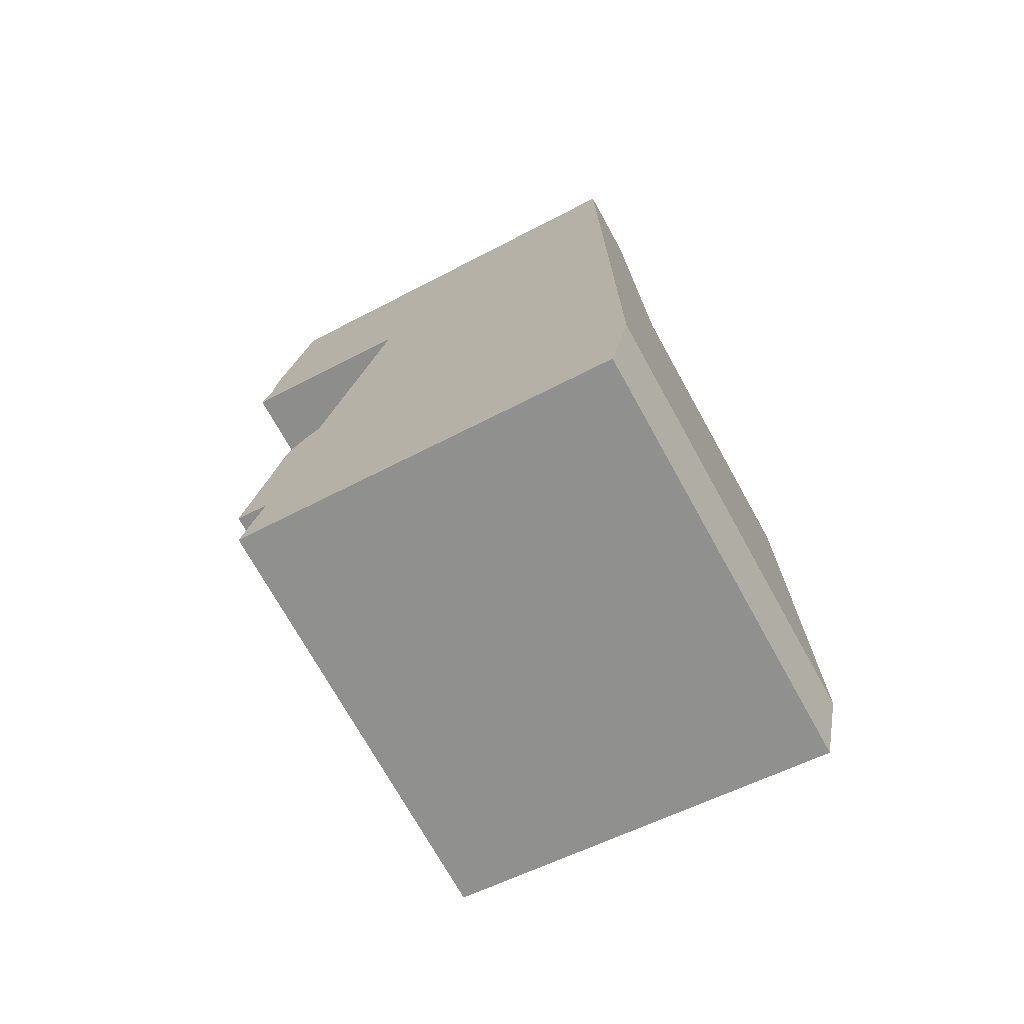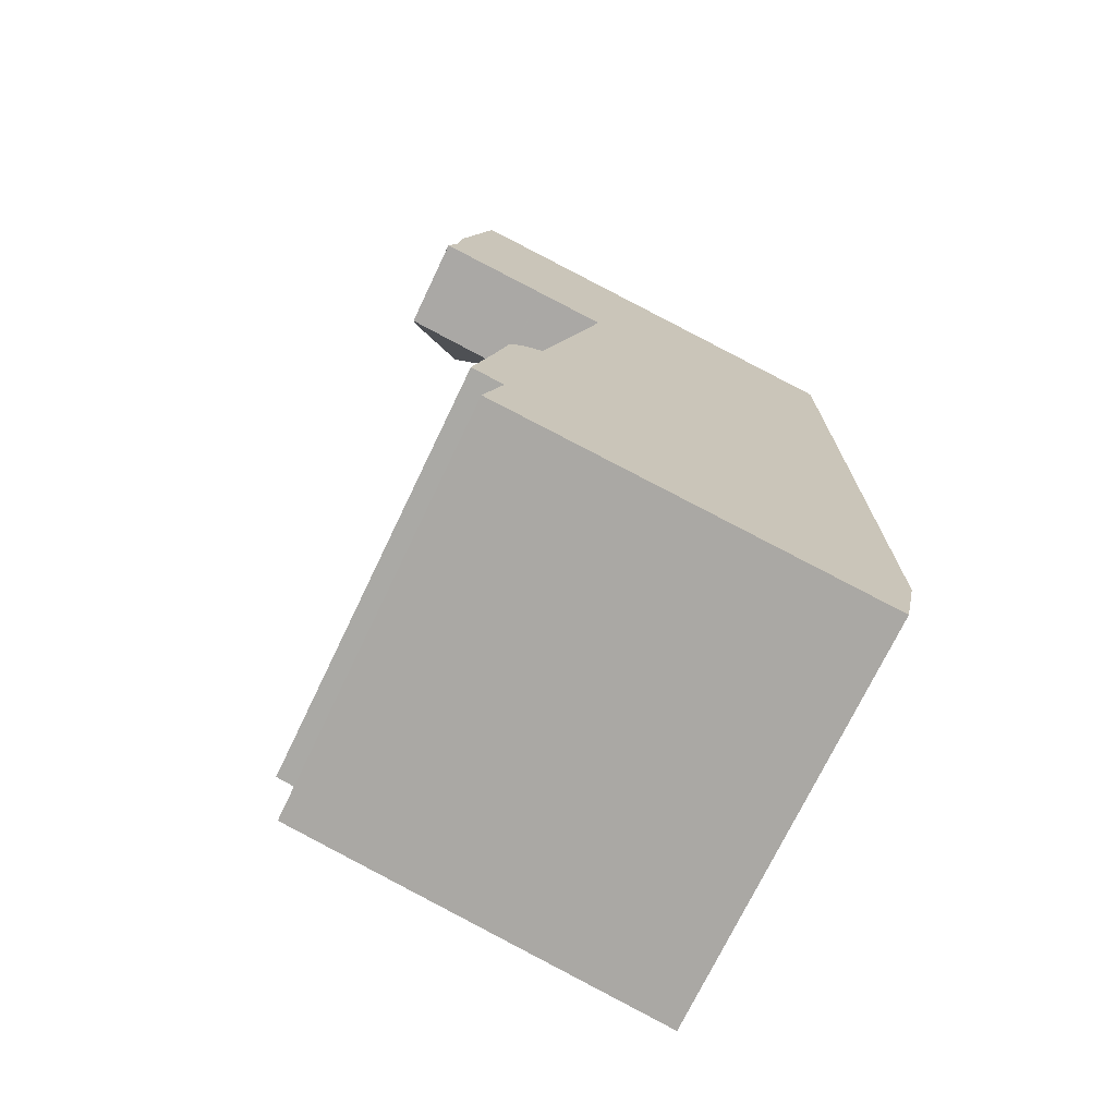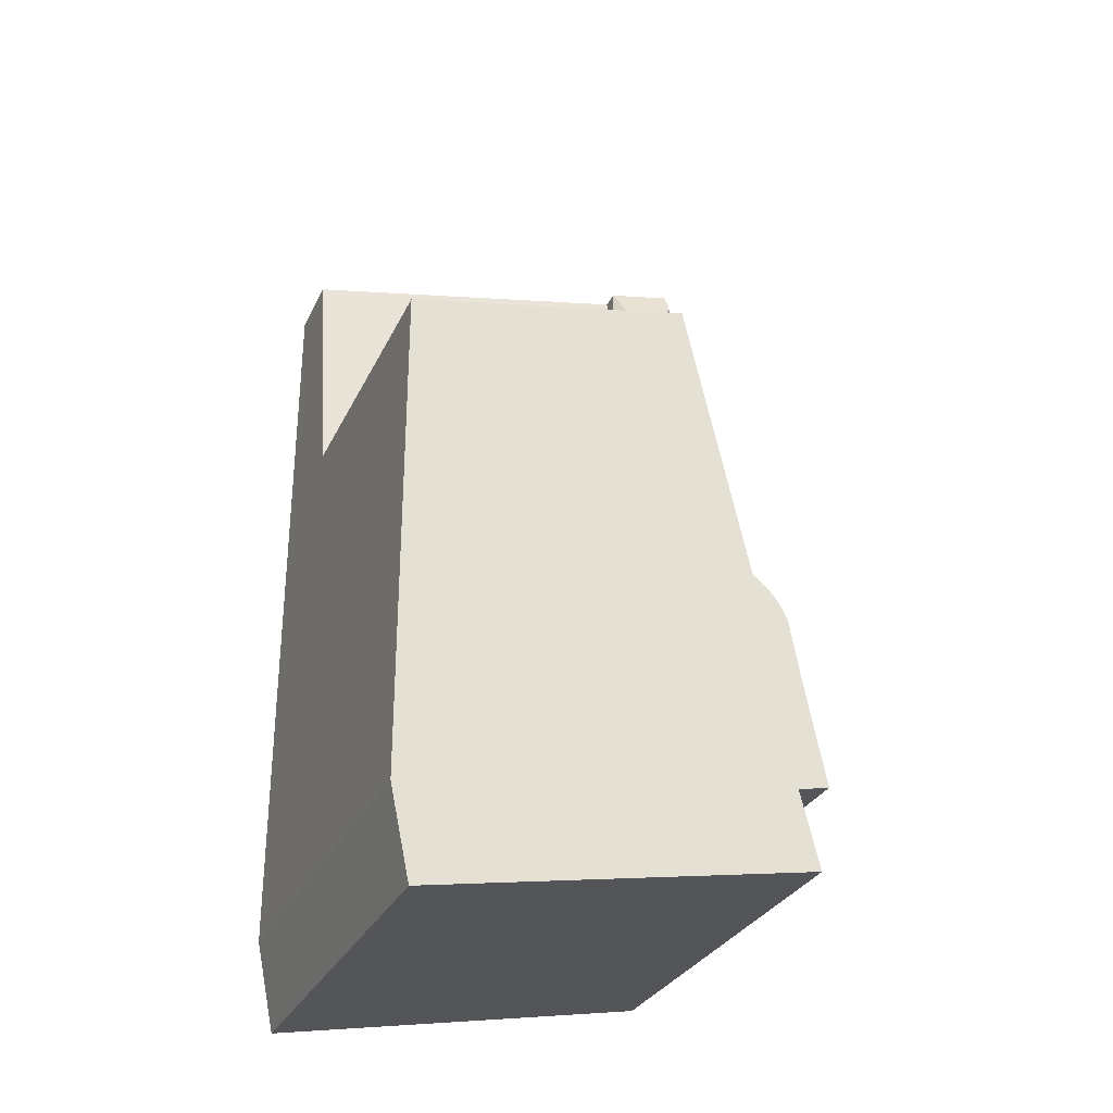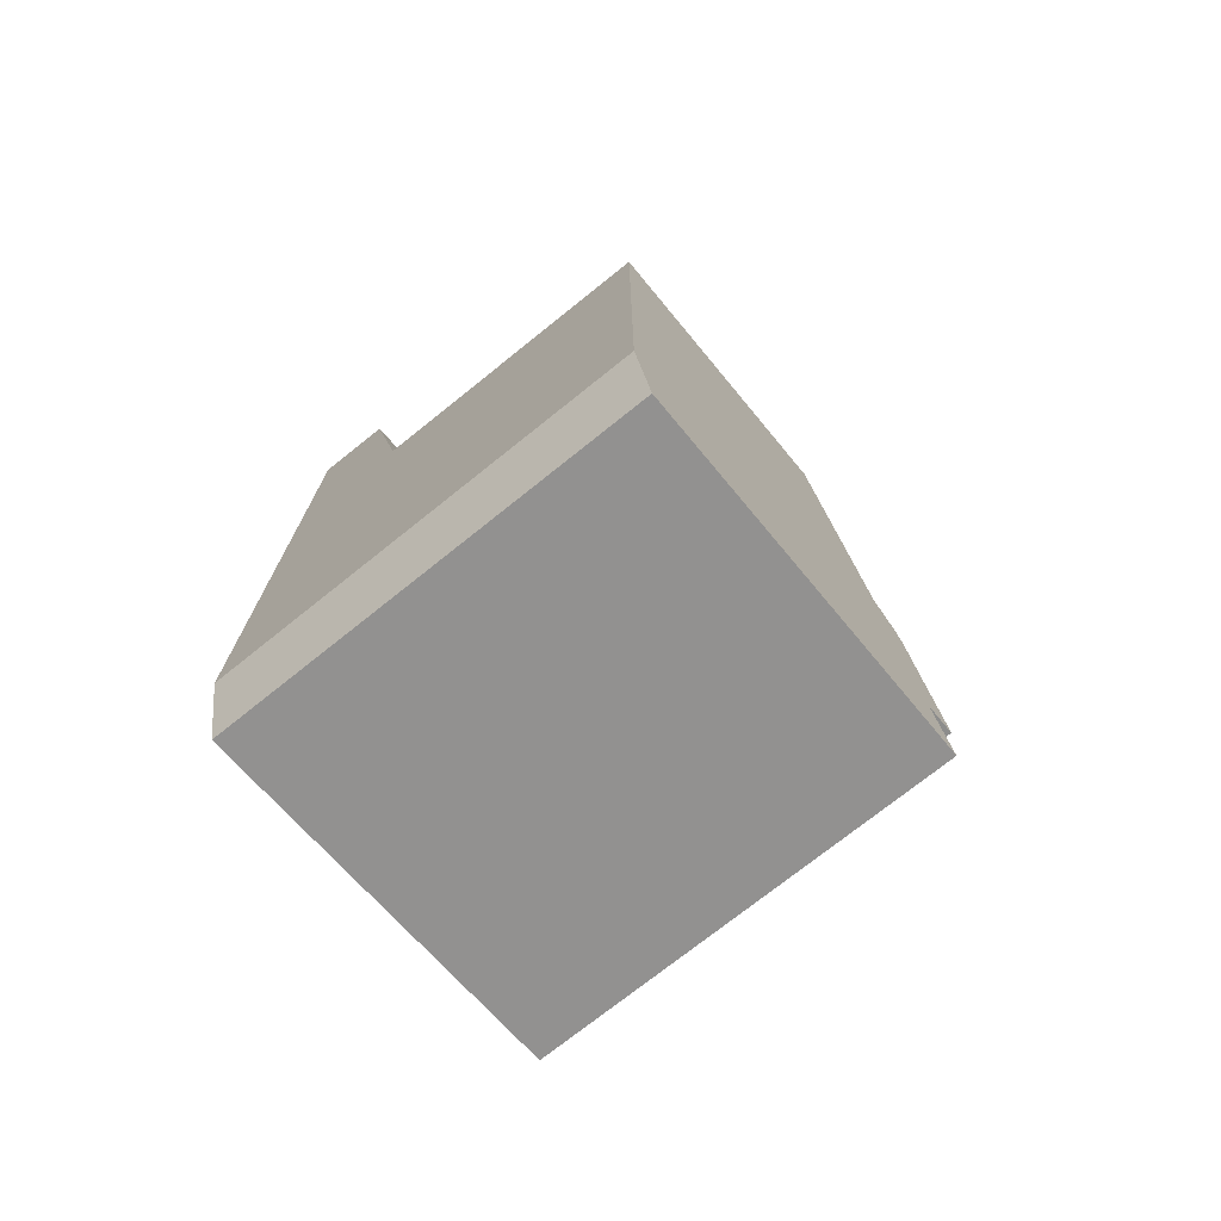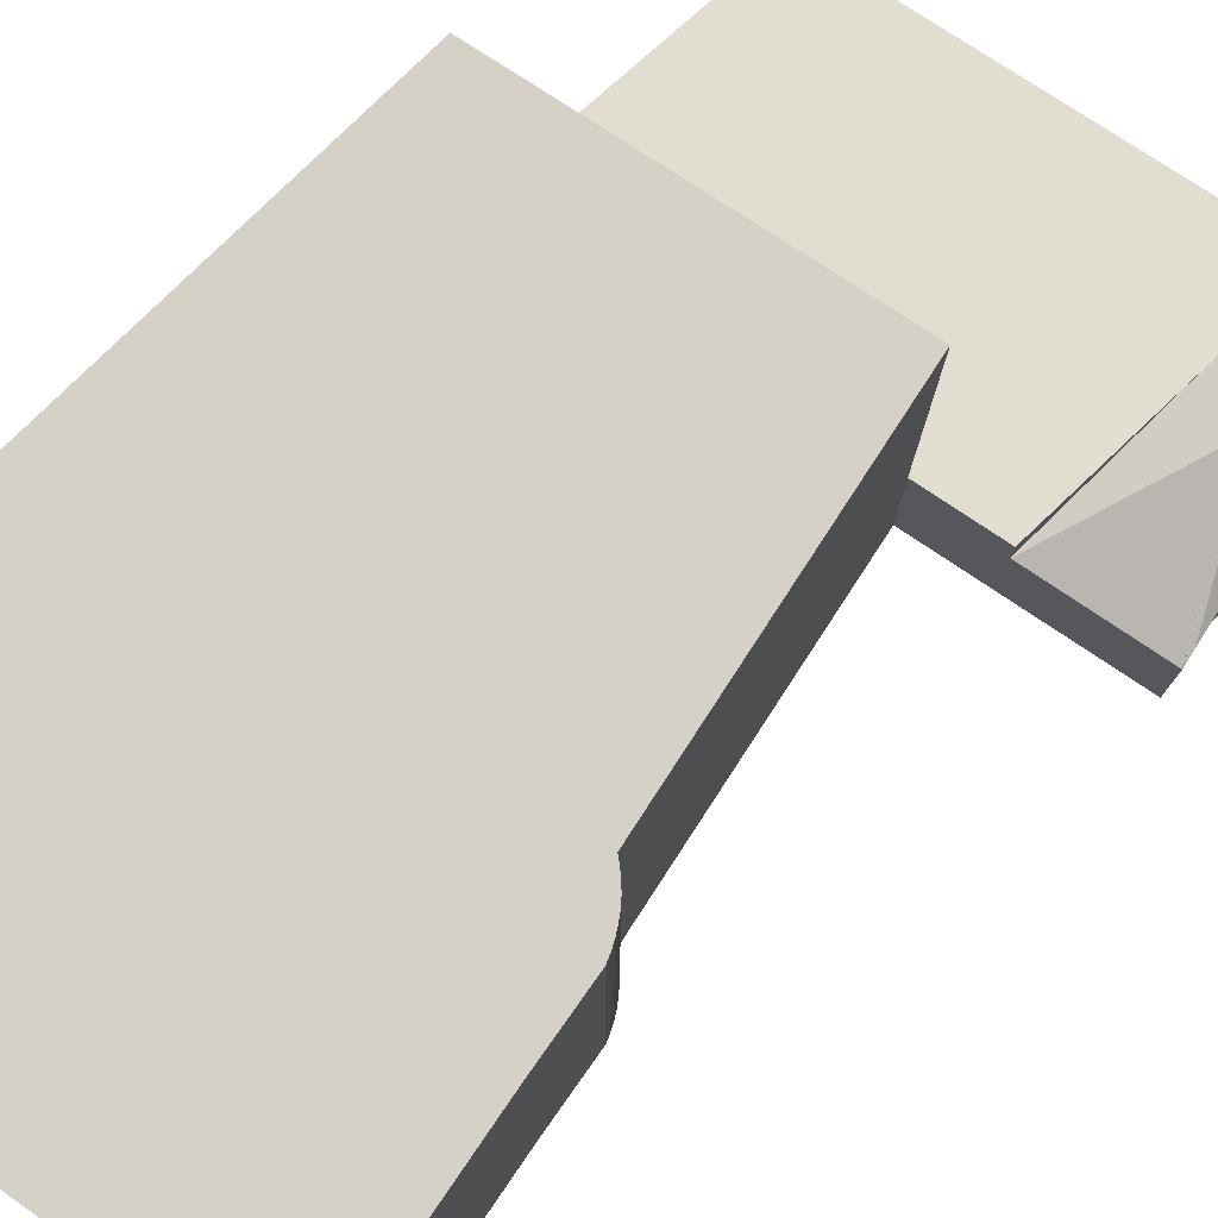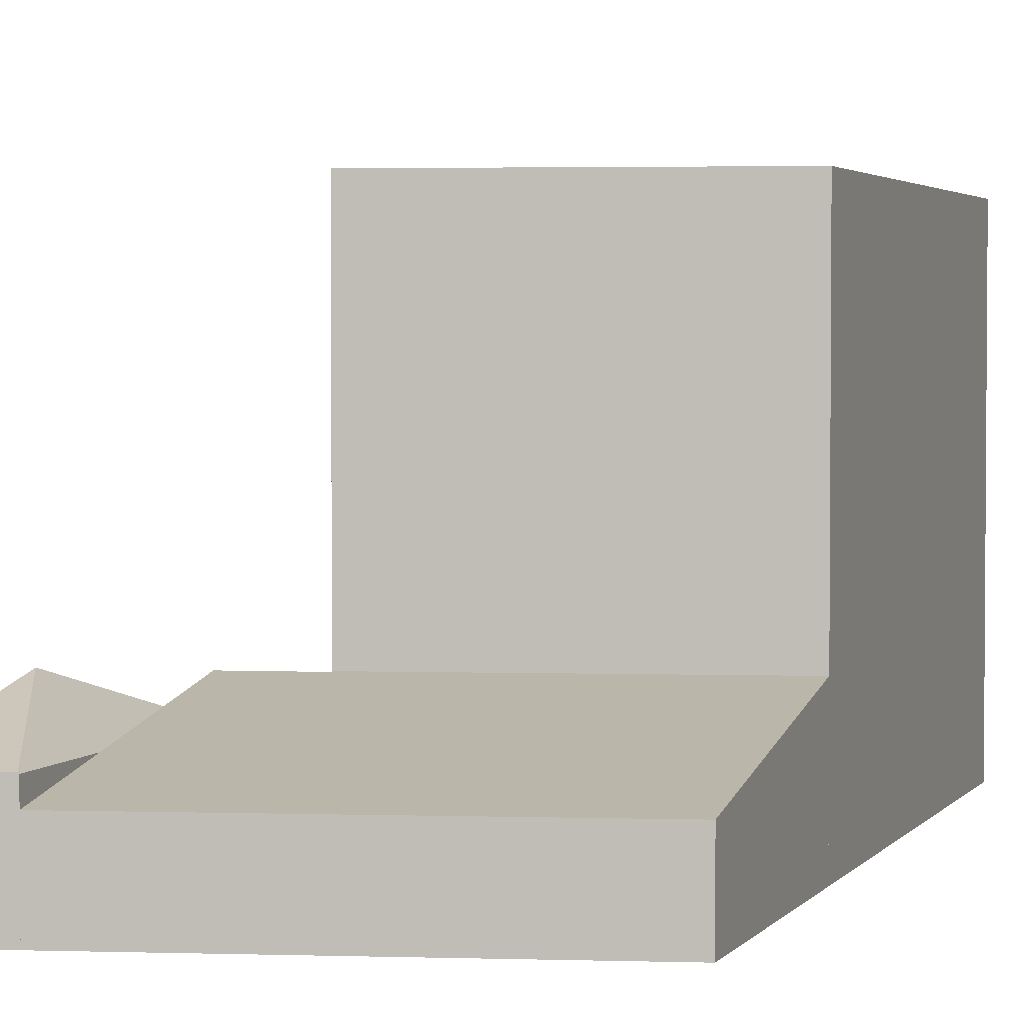
<metadata>
{"format":"obj","ext":"obj","renderer":"f3d","projection":"perspective","resolution":1024,"background":"white","views":[{"elev":-72.3,"azim":29.0,"up":"+Z"},{"elev":-72.9,"azim":-25.6,"up":"+Z"},{"elev":-30.3,"azim":158.0,"up":"+Z"},{"elev":-73.8,"azim":128.7,"up":"+Z"},{"elev":78.9,"azim":-134.4,"up":"+Y"},{"elev":2.9,"azim":18.2,"up":"+Y"}]}
</metadata>
<code>
v  2.97 6.247 5.32
v  0.567 4.337 3.843
v  1.914 4.505 10.74
v  0.424 4.521 1.755
v  0.14 4.444 0.578
v  5.108 4.282 10.7
v  2.038 4.282 11.38
v  5.145 4.247 10.69
v  5.145 4.247 6.18
v  5.145 4.247 -1.082
v  5.132 4.26 -1.079
v  2.07 4.247 -0.435
v  0 4.239 2.596e-16
v  0.006 4.247 0.023
v  0.567 -2.353e-16 3.843
v  1.914 -6.577e-16 10.74
v  2.038 -6.968e-16 11.38
v  0.424 -1.075e-16 1.755
v  0.006 -1.408e-18 0.023
v  0.14 -3.539e-17 0.578
v  0 0 0
v  5.145 -6.545e-16 10.69
v  5.108 -6.55e-16 10.7
v  5.145 -3.784e-16 6.18
v  5.145 6.625e-17 -1.082
v  5.132 6.607e-17 -1.079
v  2.07 2.664e-17 -0.435
v  2.838 19.2 -22
v  3.766 19.2 -25
v  2.311 19.2 -24.68
v  21.38 19.2 -27.54
v  21.38 19.2 -4.725
v  3.223 19.2 -20.04
v  3.762 19.2 -17.05
v  3.887 19.2 -16.77
v  4.033 19.2 -16.49
v  4.201 19.2 -16.23
v  4.388 19.2 -15.98
v  4.602 19.2 -15.73
v  4.835 19.2 -15.51
v  5.145 19.2 -15.26
v  5.352 19.2 -15.11
v  8.304 19.2 -1.821
v  5.145 19.2 -28.9
v  2.911 19.2 -28.5
v  18.18 19.2 -31.27
v  20.49 19.2 -31.68
v  3.762 1.044e-15 -17.05
v  3.223 1.227e-15 -20.04
v  2.838 1.347e-15 -22
v  2.311 1.511e-15 -24.68
v  5.352 9.255e-16 -15.11
v  8.304 1.115e-16 -1.821
v  2.911 1.745e-15 -28.5
v  3.766 1.531e-15 -25
v  3.887 1.027e-15 -16.77
v  4.033 1.01e-15 -16.49
v  4.201 9.936e-16 -16.23
v  4.388 9.782e-16 -15.98
v  4.602 9.633e-16 -15.73
v  4.835 9.495e-16 -15.51
v  5.145 9.343e-16 -15.26
v  21.38 2.893e-16 -4.725
v  21.38 1.686e-15 -27.54
v  20.49 1.94e-15 -31.68
v  5.145 1.77e-15 -28.9
v  18.18 1.914e-15 -31.27
v  8.304 5.654 -1.821
v  21.38 3.379 7.082
v  21.38 5.654 -4.725
v  8.32 5.639 -1.75
v  5.145 5.647 -1.082
v  5.145 3.379 10.69
v  21.38 -4.336e-16 7.082
v  8.32 1.072e-16 -1.75
g defaultobject
f 1 2 3
f 2 1 4
f 4 1 5
f 6 3 7
f 3 6 1
f 8 1 6
f 1 8 9
f 1 9 10
f 1 10 11
f 12 1 11
f 1 12 13
f 1 14 5
f 15 3 2
f 3 15 16
f 3 16 7
f 7 16 17
f 18 2 4
f 2 18 15
f 14 4 5
f 4 14 18
f 18 14 19
f 18 19 20
f 13 19 14
f 19 13 21
f 17 6 7
f 6 17 8
f 8 17 22
f 22 17 23
f 22 9 8
f 9 22 24
f 9 24 10
f 10 24 25
f 10 26 11
f 26 10 25
f 26 12 11
f 12 26 13
f 13 26 21
f 21 26 27
f 16 23 17
f 23 16 22
f 22 16 24
f 24 16 15
f 24 15 25
f 25 15 18
f 25 18 20
f 25 20 26
f 26 20 19
f 26 19 27
f 27 19 21
f 28 29 30
f 29 28 31
f 31 28 32
f 32 28 33
f 32 33 34
f 32 34 35
f 32 35 36
f 32 36 37
f 32 37 38
f 32 38 39
f 32 39 40
f 32 40 41
f 32 41 42
f 32 42 43
f 29 44 45
f 44 29 46
f 46 29 47
f 47 29 31
f 33 48 34
f 48 33 28
f 48 28 30
f 48 30 49
f 49 30 50
f 50 30 51
f 52 43 42
f 43 52 53
f 54 29 45
f 29 54 55
f 48 35 34
f 35 48 56
f 56 36 35
f 36 56 57
f 57 37 36
f 37 57 58
f 58 38 37
f 38 58 59
f 59 39 38
f 39 59 60
f 60 40 39
f 40 60 61
f 61 41 40
f 41 61 62
f 62 42 41
f 42 62 52
f 53 32 43
f 32 53 63
f 63 31 32
f 31 63 64
f 64 47 31
f 47 64 65
f 65 46 47
f 46 65 44
f 44 65 45
f 45 65 66
f 45 66 54
f 66 65 67
f 55 30 29
f 30 55 51
f 64 67 65
f 67 64 63
f 67 63 66
f 66 63 54
f 54 63 55
f 55 63 53
f 55 53 52
f 55 52 51
f 51 52 50
f 50 52 49
f 52 48 49
f 48 52 62
f 48 62 61
f 48 61 60
f 48 60 56
f 56 60 59
f 56 59 57
f 57 59 58
f 68 69 70
f 69 68 71
f 69 71 72
f 69 72 9
f 69 9 73
f 69 63 70
f 63 69 74
f 63 68 70
f 68 63 53
f 71 25 72
f 25 71 75
f 53 71 68
f 71 53 75
f 25 9 72
f 9 25 24
f 9 24 73
f 73 24 22
f 22 69 73
f 69 22 74
f 24 74 22
f 74 24 25
f 74 25 75
f 74 75 53
f 74 53 63

</code>
